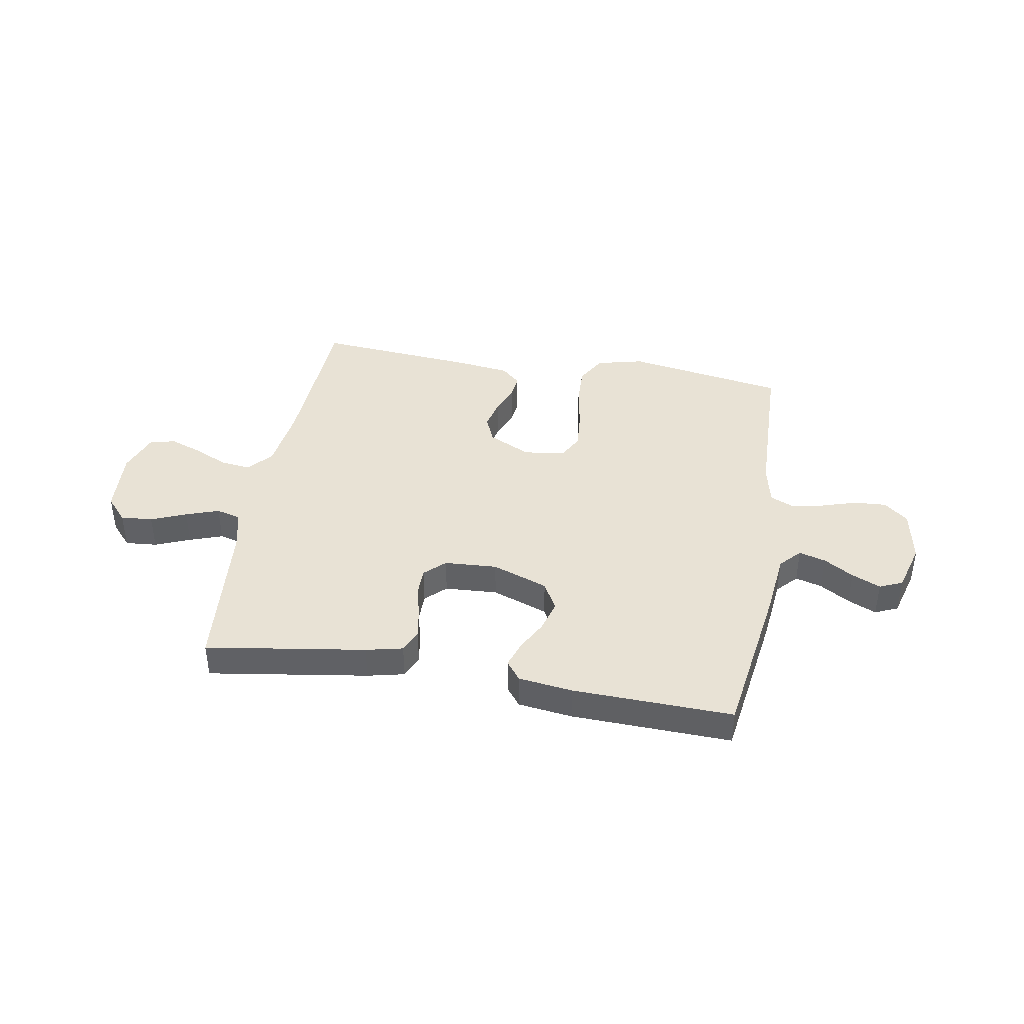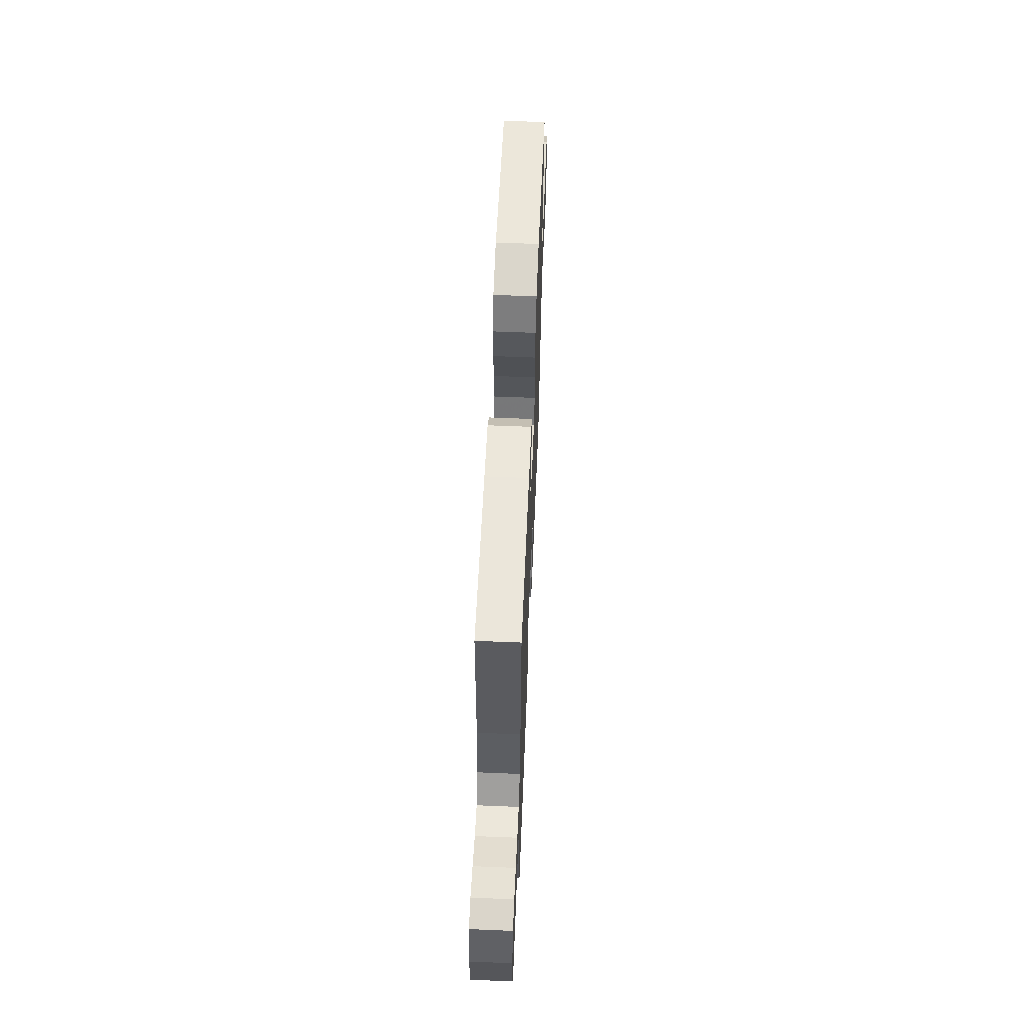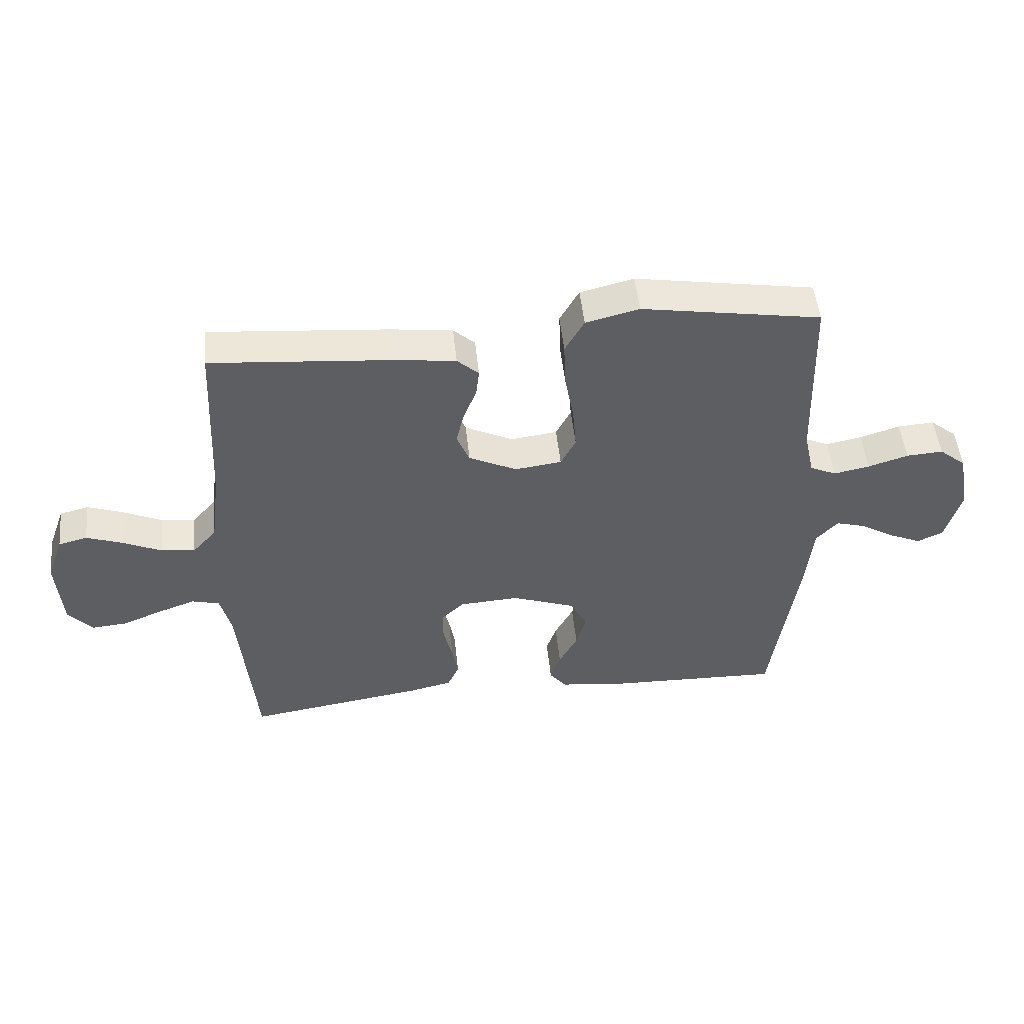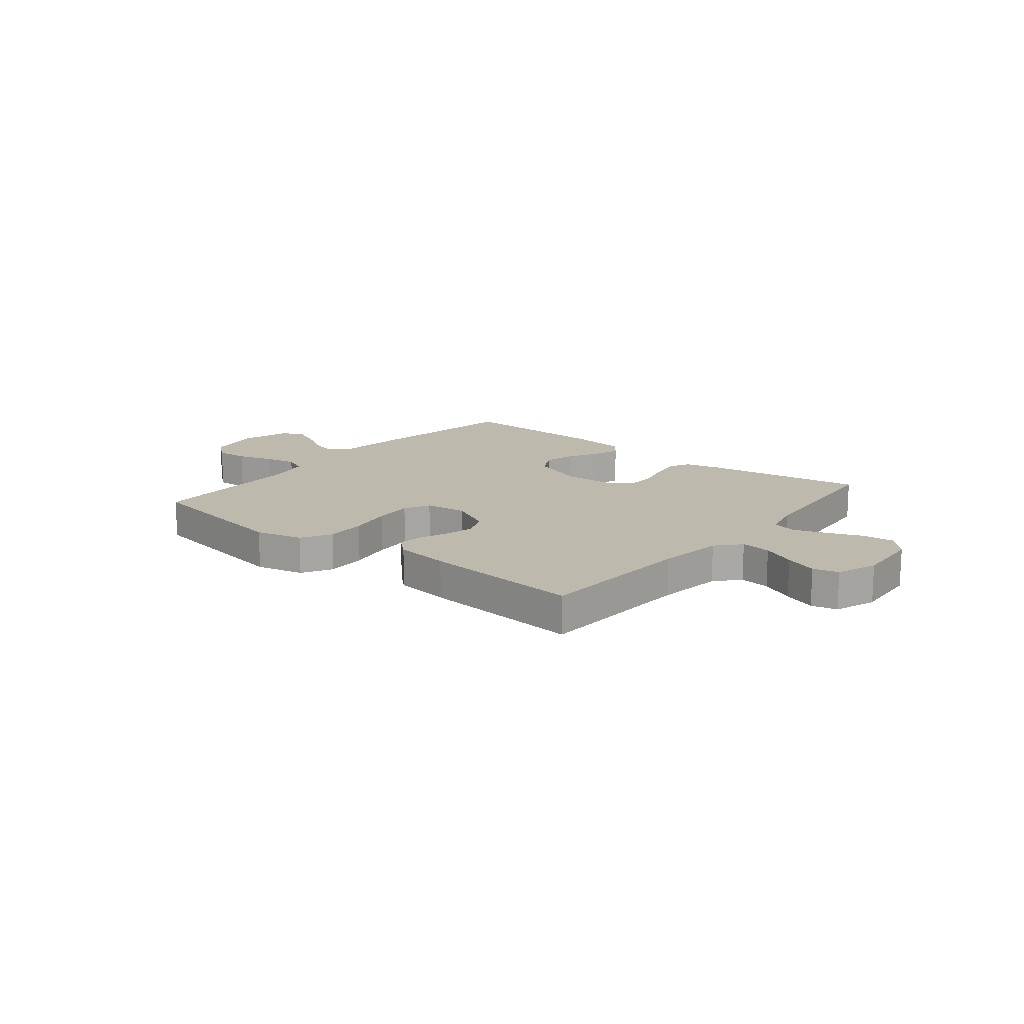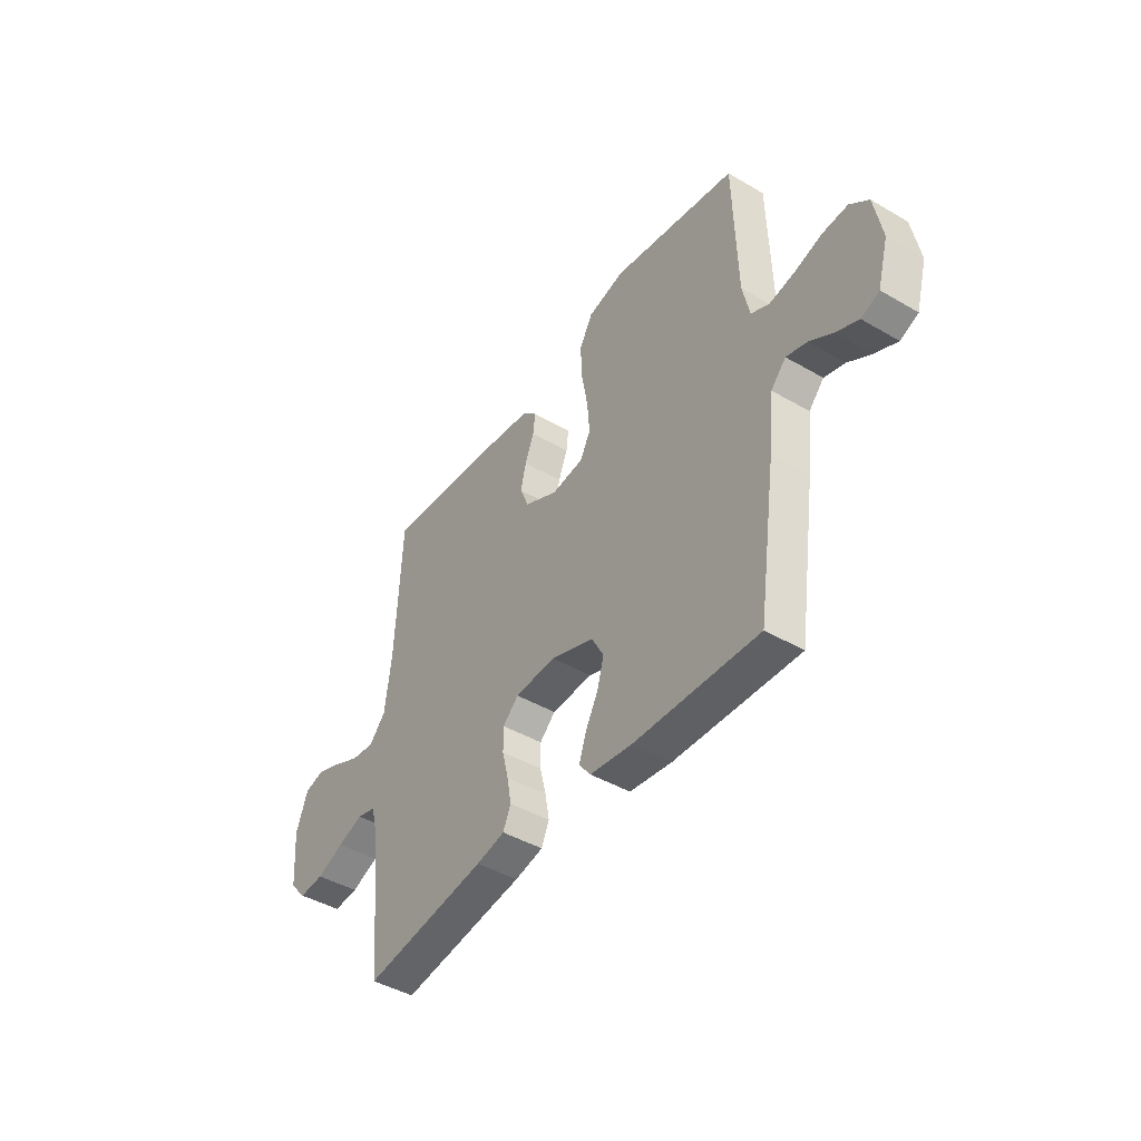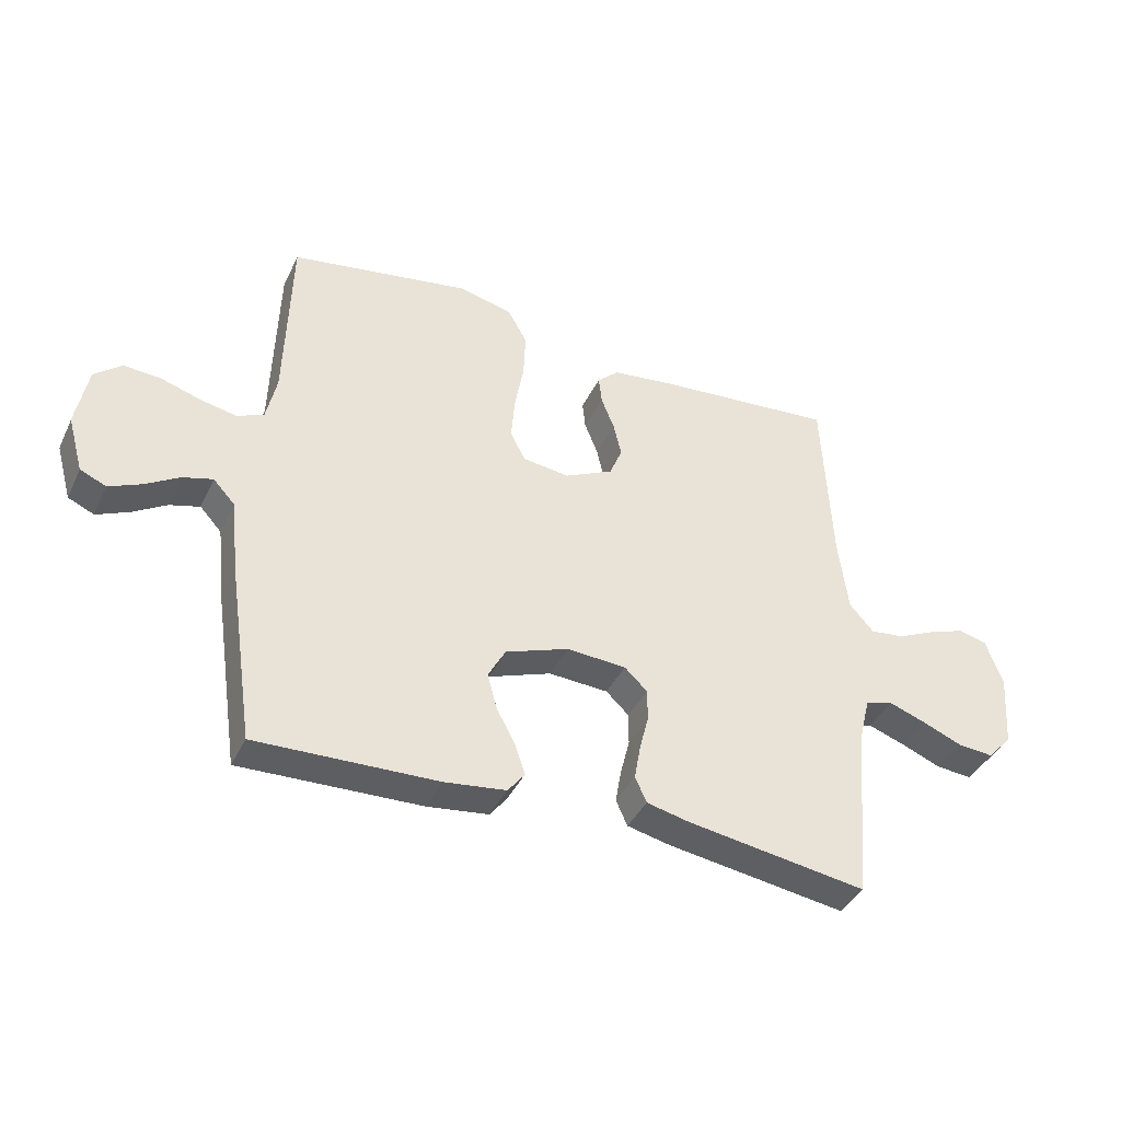
<metadata>
{"format":"obj","ext":"obj","renderer":"f3d","projection":"perspective","resolution":1024,"background":"white","views":[{"elev":40.9,"azim":-170.1,"up":"+Y"},{"elev":60.0,"azim":92.4,"up":"+Z"},{"elev":50.2,"azim":174.1,"up":"+Z"},{"elev":15.1,"azim":39.1,"up":"+Y"},{"elev":-43.7,"azim":-124.5,"up":"+Z"},{"elev":-39.8,"azim":-23.7,"up":"+Z"}]}
</metadata>
<code>
v -0.5 0.07 0.5
v -0.2 0.07 0.55
v -0.111 0.07 0.528
v -0.079 0.07 0.471
v -0.082 0.07 0.395
v -0.097 0.07 0.313
v -0.103 0.07 0.24
v -0.078 0.07 0.192
v 0 0.07 0.182
v 0.08 0.07 0.221
v 0.101 0.07 0.272
v 0.088 0.07 0.328
v 0.066 0.07 0.383
v 0.061 0.07 0.429
v 0.097 0.07 0.462
v 0.2 0.07 0.475
v 0.5 0.07 0.5
v 0.515 0.07 0.2
v 0.531 0.07 0.076
v 0.571 0.07 0.031
v 0.628 0.07 0.038
v 0.691 0.07 0.067
v 0.752 0.07 0.089
v 0.8 0.07 0.077
v 0.828 0.07 0
v 0.819 0.07 -0.124
v 0.779 0.07 -0.169
v 0.719 0.07 -0.164
v 0.653 0.07 -0.137
v 0.591 0.07 -0.115
v 0.545 0.07 -0.127
v 0.527 0.07 -0.2
v 0.5 0.07 -0.5
v 0.2 0.07 -0.454
v 0.131 0.07 -0.438
v 0.112 0.07 -0.396
v 0.122 0.07 -0.339
v 0.137 0.07 -0.279
v 0.137 0.07 -0.226
v 0.099 0.07 -0.19
v 0 0.07 -0.184
v -0.105 0.07 -0.222
v -0.134 0.07 -0.275
v -0.118 0.07 -0.334
v -0.087 0.07 -0.392
v -0.07 0.07 -0.442
v -0.098 0.07 -0.478
v -0.2 0.07 -0.491
v -0.5 0.07 -0.5
v -0.544 0.07 -0.2
v -0.557 0.07 -0.078
v -0.593 0.07 -0.039
v -0.643 0.07 -0.053
v -0.699 0.07 -0.087
v -0.753 0.07 -0.111
v -0.796 0.07 -0.092
v -0.822 0.07 0
v -0.803 0.07 0.103
v -0.758 0.07 0.14
v -0.697 0.07 0.136
v -0.63 0.07 0.115
v -0.57 0.07 0.103
v -0.526 0.07 0.123
v -0.509 0.07 0.2
v -0.5 0 0.5
v -0.2 0 0.55
v -0.111 0 0.528
v -0.079 0 0.471
v -0.082 0 0.395
v -0.097 0 0.313
v -0.103 0 0.24
v -0.078 0 0.192
v 0 0 0.182
v 0.08 0 0.221
v 0.101 0 0.272
v 0.088 0 0.328
v 0.066 0 0.383
v 0.061 0 0.429
v 0.097 0 0.462
v 0.2 0 0.475
v 0.5 0 0.5
v 0.515 0 0.2
v 0.531 0 0.076
v 0.571 0 0.031
v 0.628 0 0.038
v 0.691 0 0.067
v 0.752 0 0.089
v 0.8 0 0.077
v 0.828 0 0
v 0.819 0 -0.124
v 0.779 0 -0.169
v 0.719 0 -0.164
v 0.653 0 -0.137
v 0.591 0 -0.115
v 0.545 0 -0.127
v 0.527 0 -0.2
v 0.5 0 -0.5
v 0.2 0 -0.454
v 0.131 0 -0.438
v 0.112 0 -0.396
v 0.122 0 -0.339
v 0.137 0 -0.279
v 0.137 0 -0.226
v 0.099 0 -0.19
v 0 0 -0.184
v -0.105 0 -0.222
v -0.134 0 -0.275
v -0.118 0 -0.334
v -0.087 0 -0.392
v -0.07 0 -0.442
v -0.098 0 -0.478
v -0.2 0 -0.491
v -0.5 0 -0.5
v -0.544 0 -0.2
v -0.557 0 -0.078
v -0.593 0 -0.039
v -0.643 0 -0.053
v -0.699 0 -0.087
v -0.753 0 -0.111
v -0.796 0 -0.092
v -0.822 0 0
v -0.803 0 0.103
v -0.758 0 0.14
v -0.697 0 0.136
v -0.63 0 0.115
v -0.57 0 0.103
v -0.526 0 0.123
v -0.509 0 0.2
f 59 60 61
f 58 59 61
f 57 58 61
f 56 57 61
f 55 56 61
f 54 55 61
f 53 54 61
f 52 53 61 62
f 51 52 62 63
f 51 63 64
f 50 51 64
f 49 50 64
f 48 49 64
f 47 48 64
f 46 47 64
f 45 46 64
f 44 45 64
f 36 37 38
f 35 36 38
f 34 35 38
f 33 34 38
f 32 33 38
f 31 32 38 39
f 30 31 39 40
f 27 28 29
f 26 27 29
f 25 26 29
f 24 25 29
f 23 24 29
f 22 23 29
f 21 22 29
f 20 21 29 30
f 30 40 41
f 20 30 41
f 19 20 41
f 16 17 18
f 15 16 18
f 14 15 18
f 13 14 18
f 12 13 18
f 11 12 18 19
f 4 5 6
f 3 4 6
f 2 3 6
f 1 2 6
f 64 1 6
f 64 6 7
f 43 44 64
f 64 7 8
f 43 64 8
f 42 43 8
f 41 42 8 9
f 10 11 19 41
f 9 10 41
f 125 124 123
f 125 123 122
f 125 122 121
f 125 121 120
f 125 120 119
f 125 119 118
f 125 118 117
f 126 125 117 116
f 127 126 116 115
f 128 127 115
f 128 115 114
f 128 114 113
f 128 113 112
f 128 112 111
f 128 111 110
f 128 110 109
f 128 109 108
f 102 101 100
f 102 100 99
f 102 99 98
f 102 98 97
f 102 97 96
f 103 102 96 95
f 104 103 95 94
f 93 92 91
f 93 91 90
f 93 90 89
f 93 89 88
f 93 88 87
f 93 87 86
f 93 86 85
f 94 93 85 84
f 105 104 94
f 105 94 84
f 105 84 83
f 82 81 80
f 82 80 79
f 82 79 78
f 82 78 77
f 82 77 76
f 83 82 76 75
f 70 69 68
f 70 68 67
f 70 67 66
f 70 66 65
f 70 65 128
f 71 70 128
f 128 108 107
f 72 71 128
f 72 128 107
f 72 107 106
f 73 72 106 105
f 105 83 75 74
f 105 74 73
f 1 65 66 2
f 2 66 67 3
f 3 67 68 4
f 4 68 69 5
f 5 69 70 6
f 6 70 71 7
f 7 71 72 8
f 8 72 73 9
f 9 73 74 10
f 10 74 75 11
f 11 75 76 12
f 12 76 77 13
f 13 77 78 14
f 14 78 79 15
f 15 79 80 16
f 16 80 81 17
f 17 81 82 18
f 18 82 83 19
f 19 83 84 20
f 20 84 85 21
f 21 85 86 22
f 22 86 87 23
f 23 87 88 24
f 24 88 89 25
f 25 89 90 26
f 26 90 91 27
f 27 91 92 28
f 28 92 93 29
f 29 93 94 30
f 30 94 95 31
f 31 95 96 32
f 32 96 97 33
f 33 97 98 34
f 34 98 99 35
f 35 99 100 36
f 36 100 101 37
f 37 101 102 38
f 38 102 103 39
f 39 103 104 40
f 40 104 105 41
f 41 105 106 42
f 42 106 107 43
f 43 107 108 44
f 44 108 109 45
f 45 109 110 46
f 46 110 111 47
f 47 111 112 48
f 48 112 113 49
f 49 113 114 50
f 50 114 115 51
f 51 115 116 52
f 52 116 117 53
f 53 117 118 54
f 54 118 119 55
f 55 119 120 56
f 56 120 121 57
f 57 121 122 58
f 58 122 123 59
f 59 123 124 60
f 60 124 125 61
f 61 125 126 62
f 62 126 127 63
f 63 127 128 64
f 64 128 65 1

</code>
